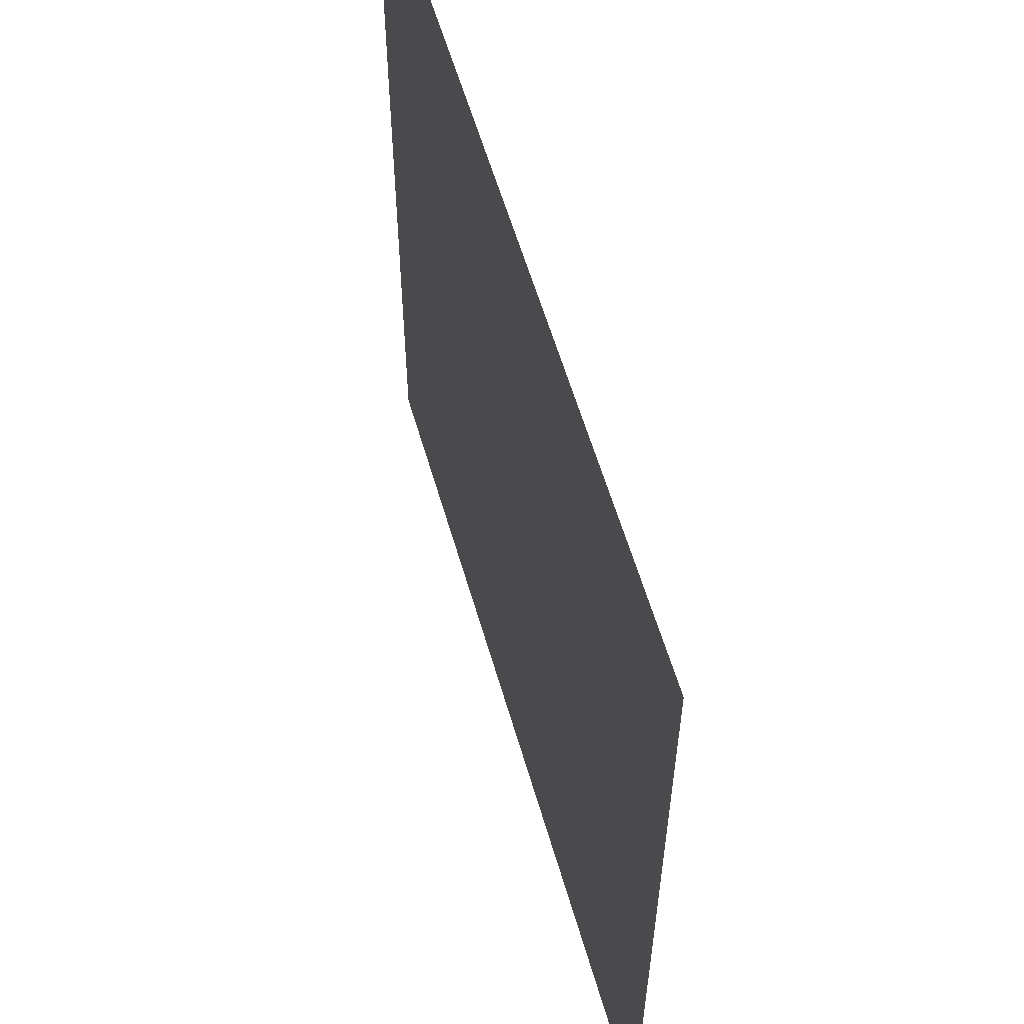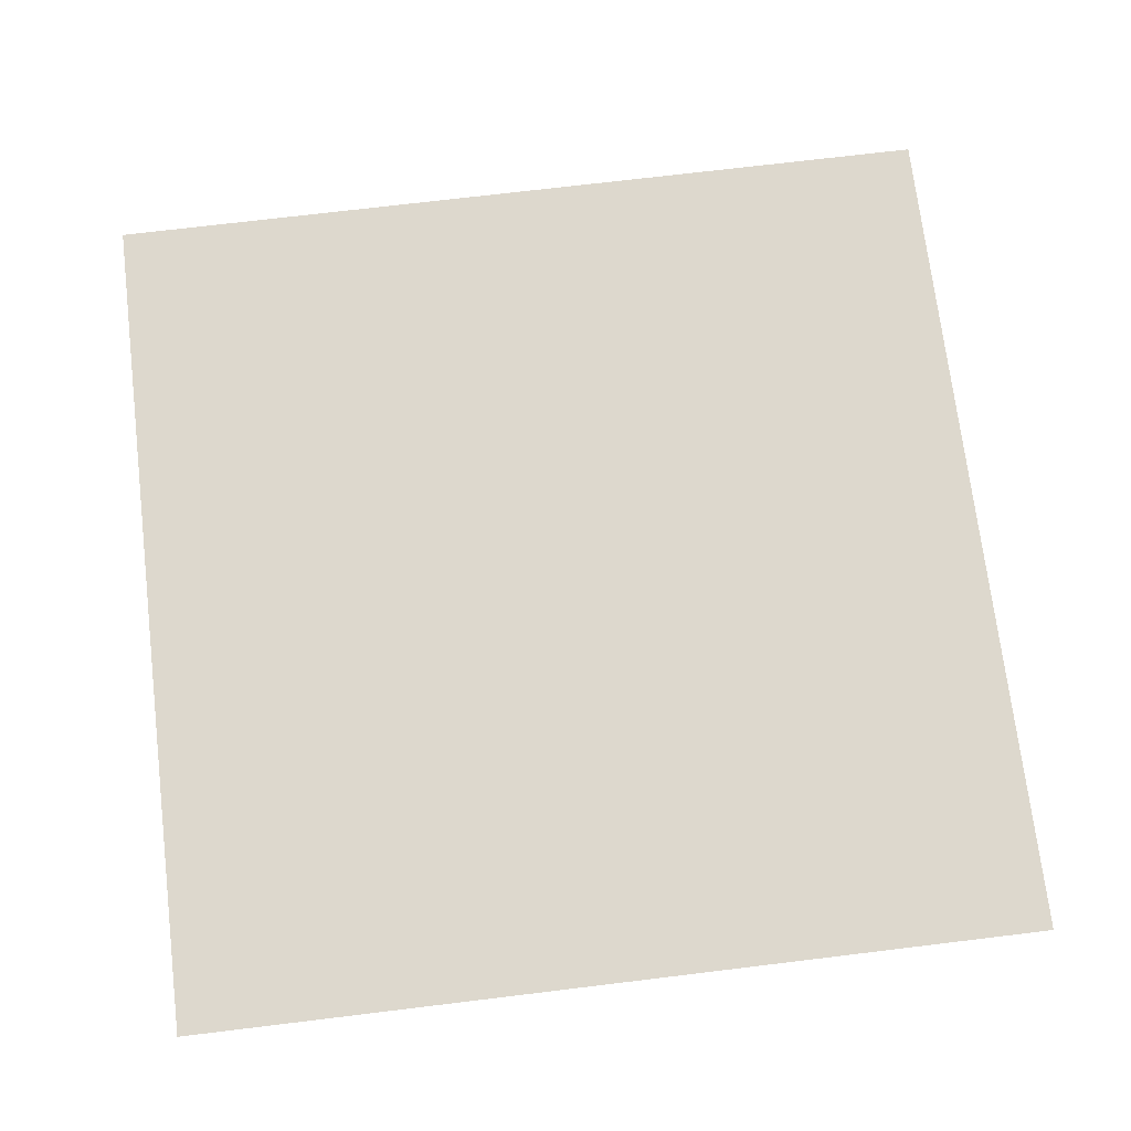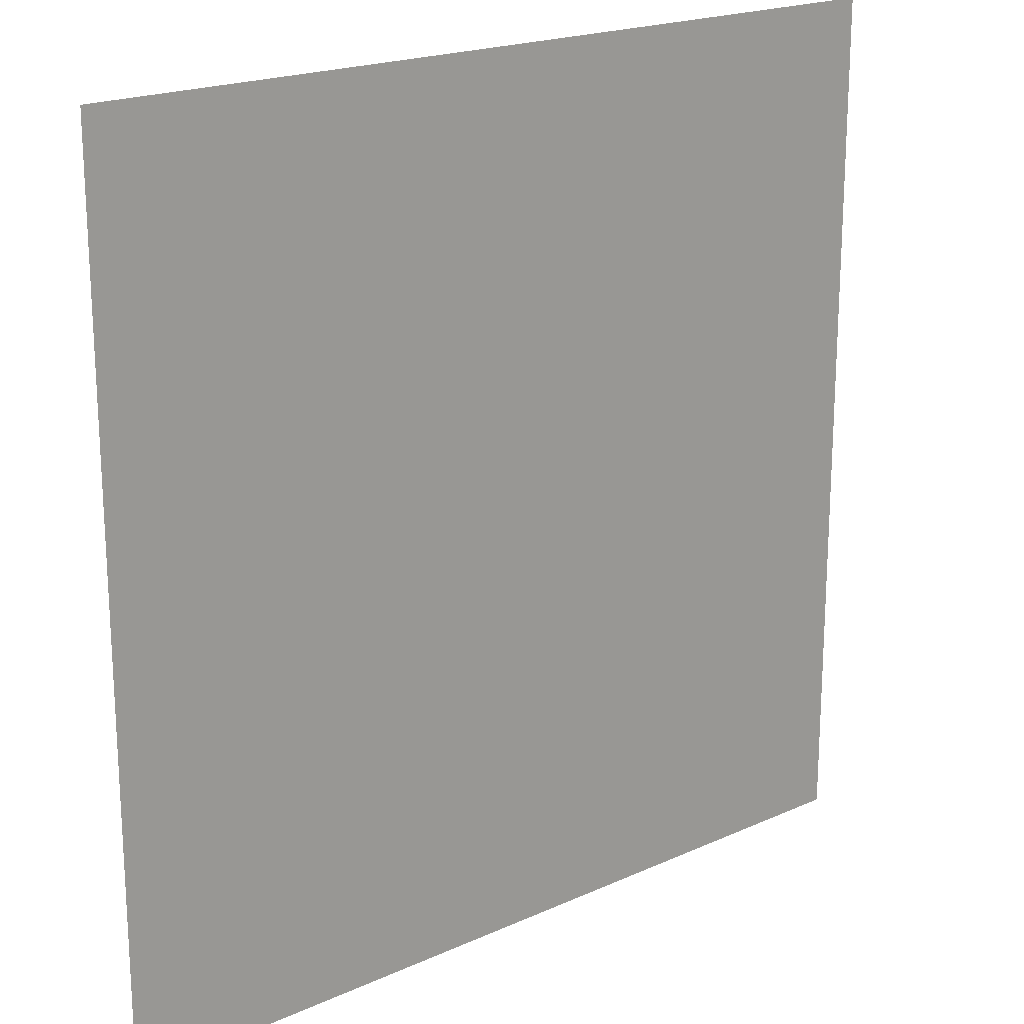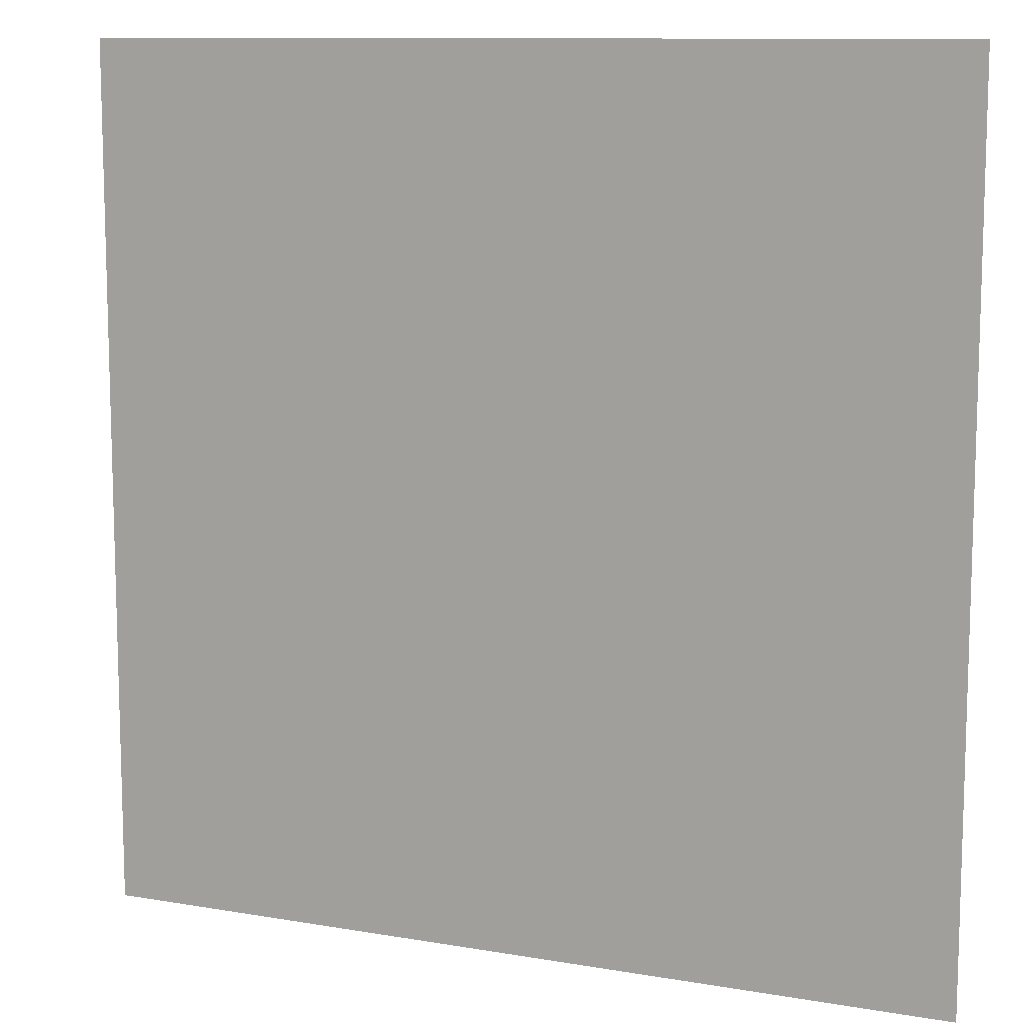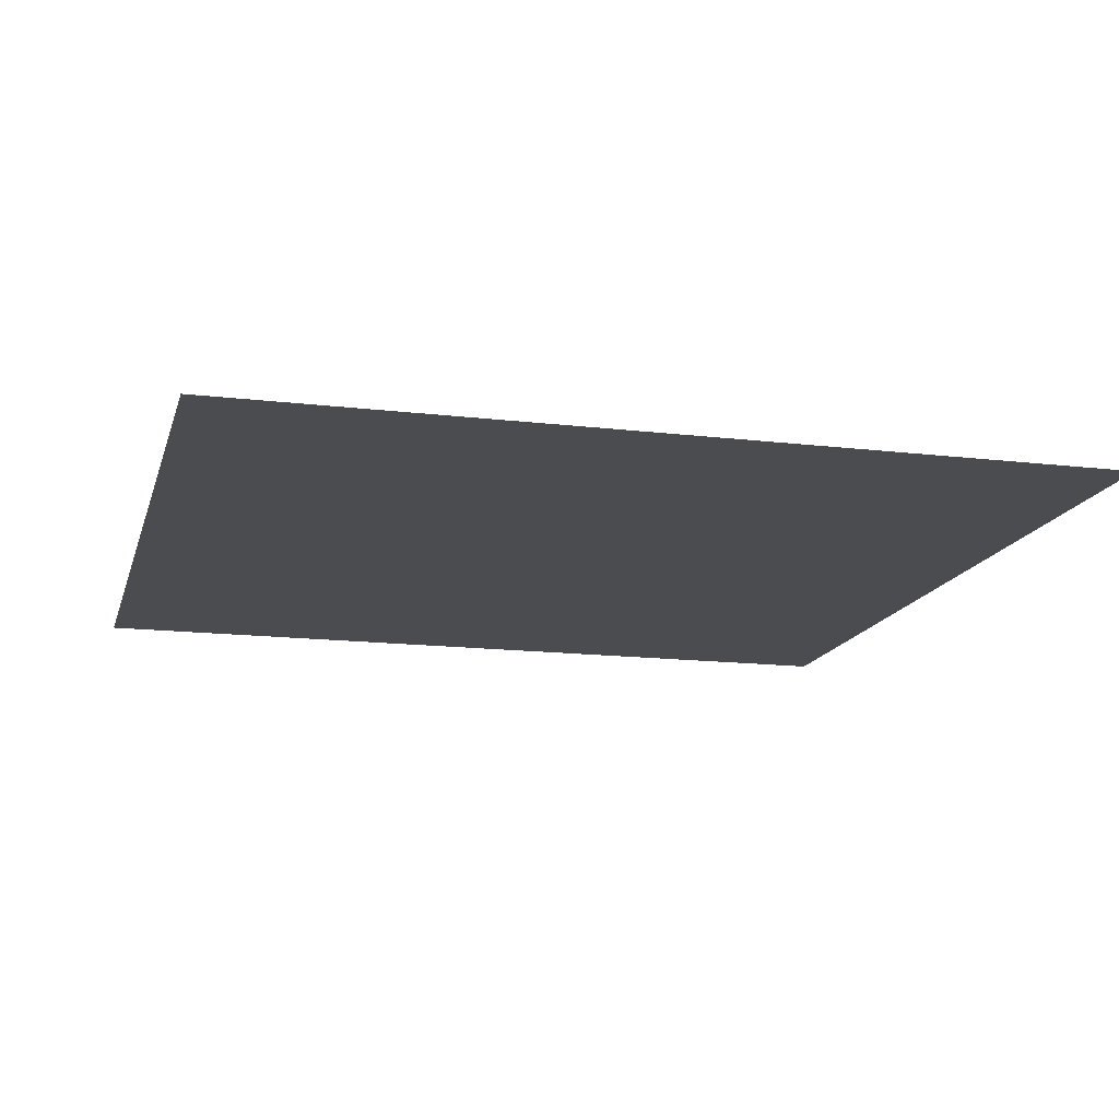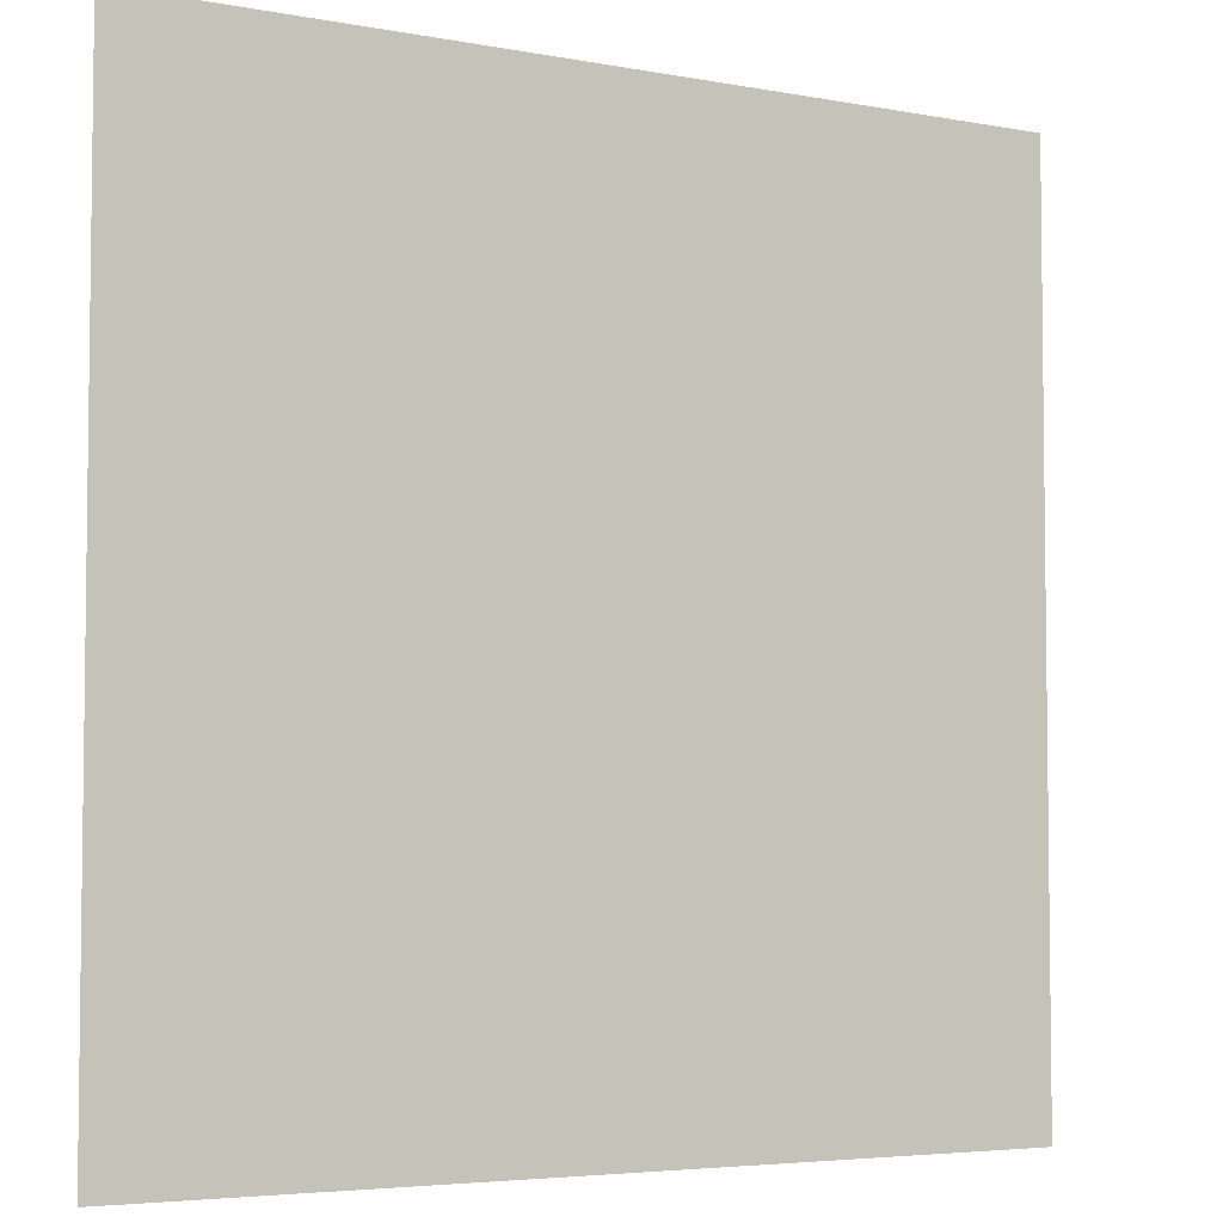
<metadata>
{"format":"obj","ext":"obj","renderer":"f3d","projection":"perspective","resolution":1024,"background":"white","views":[{"elev":58.6,"azim":-106.1,"up":"+Y"},{"elev":72.2,"azim":-96.9,"up":"+Z"},{"elev":19.8,"azim":140.1,"up":"+Y"},{"elev":10.7,"azim":-156.7,"up":"+Y"},{"elev":-15.0,"azim":-104.4,"up":"+Z"},{"elev":-4.7,"azim":-31.2,"up":"+Y"}]}
</metadata>
<code>
g Stage2
v 0.5 -0.5 -3.062e-17
v -0.5 -0.5 -3.062e-17
v 0.5 0.5 3.062e-17
v -0.5 0.5 3.062e-17
f 2 4 1
f 3 1 4

</code>
